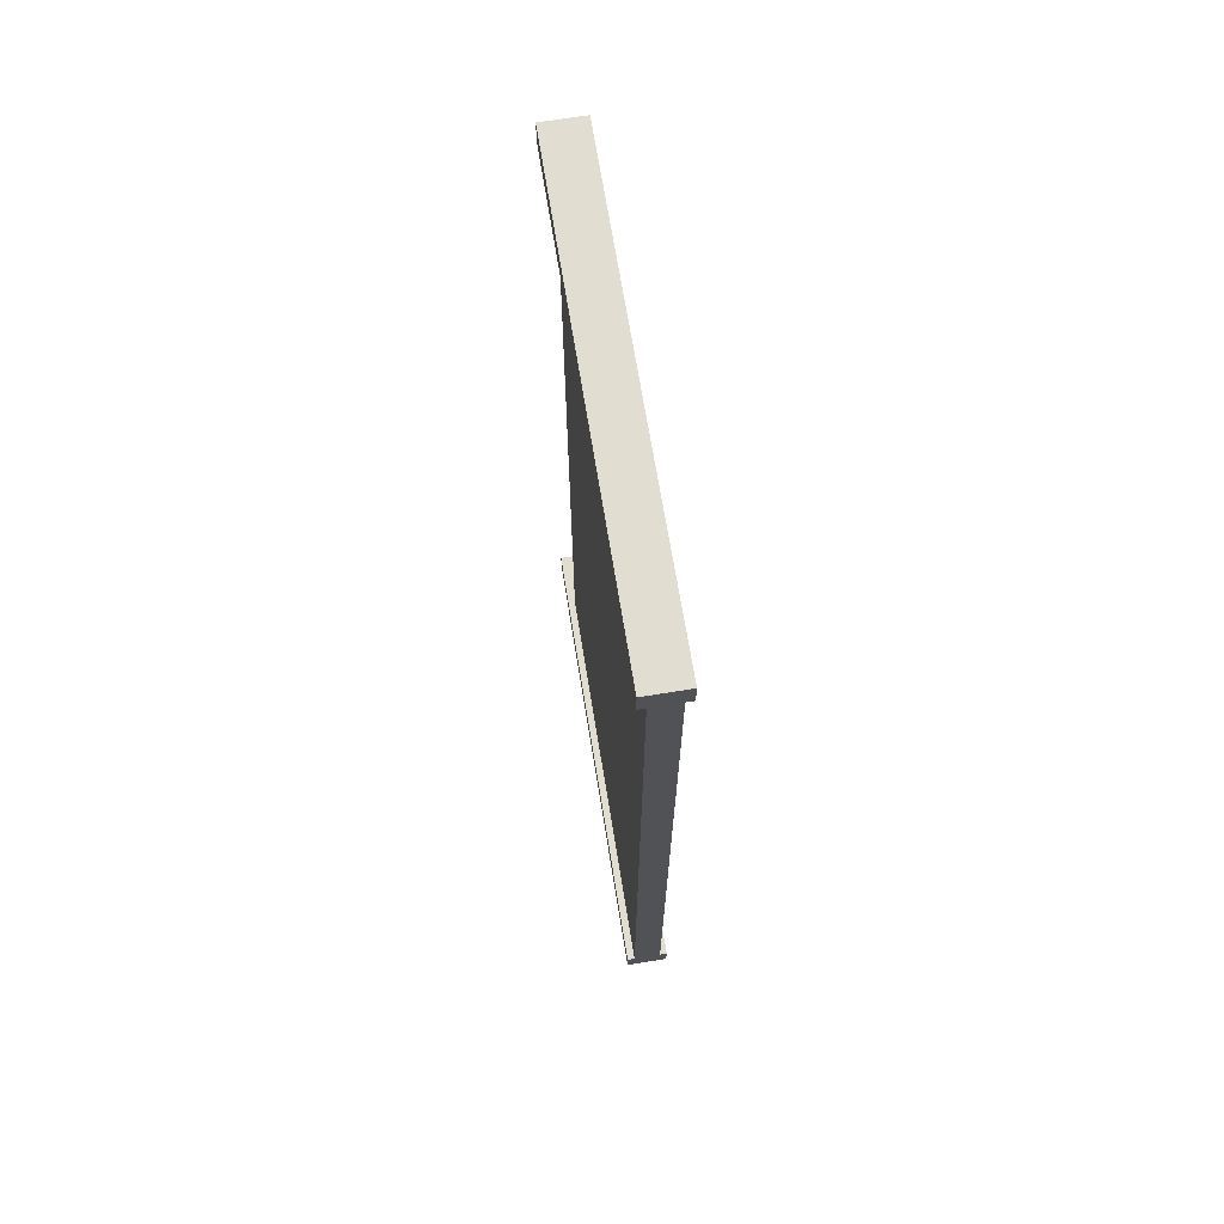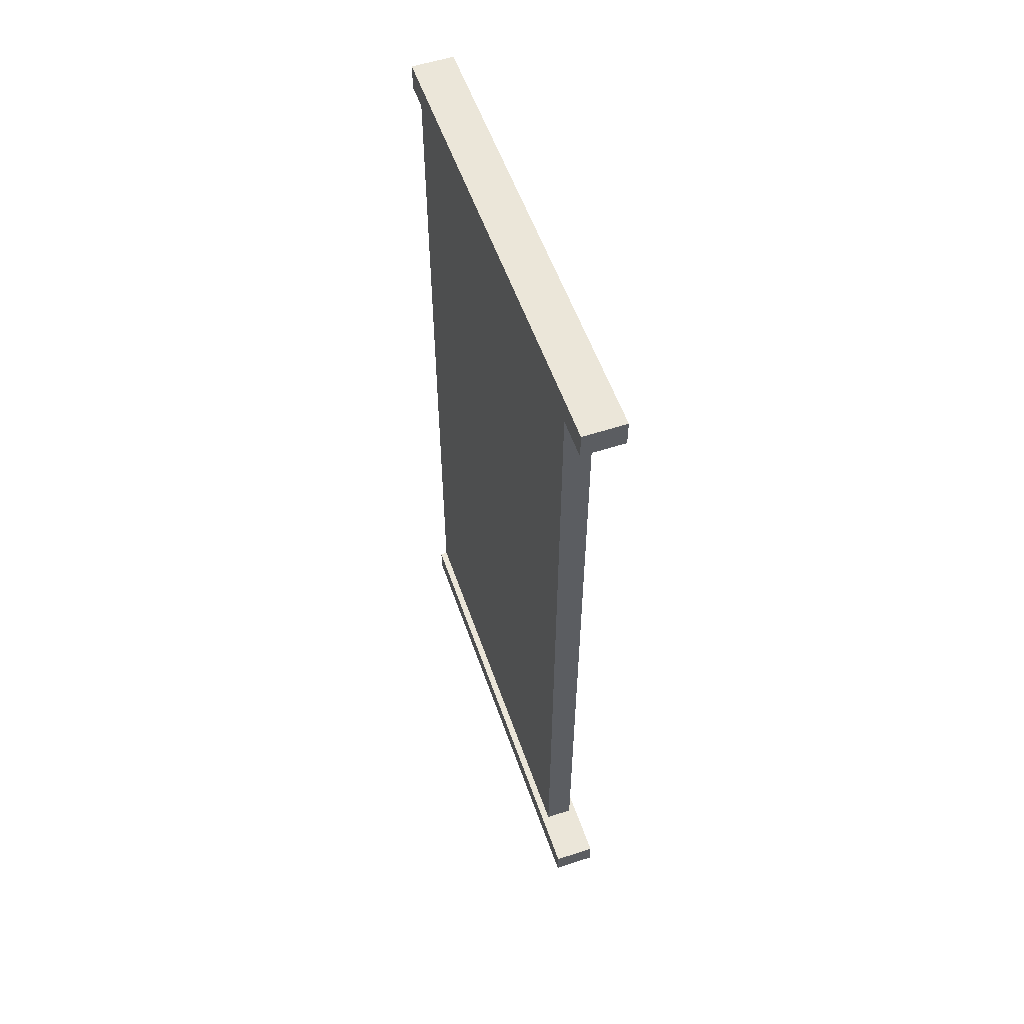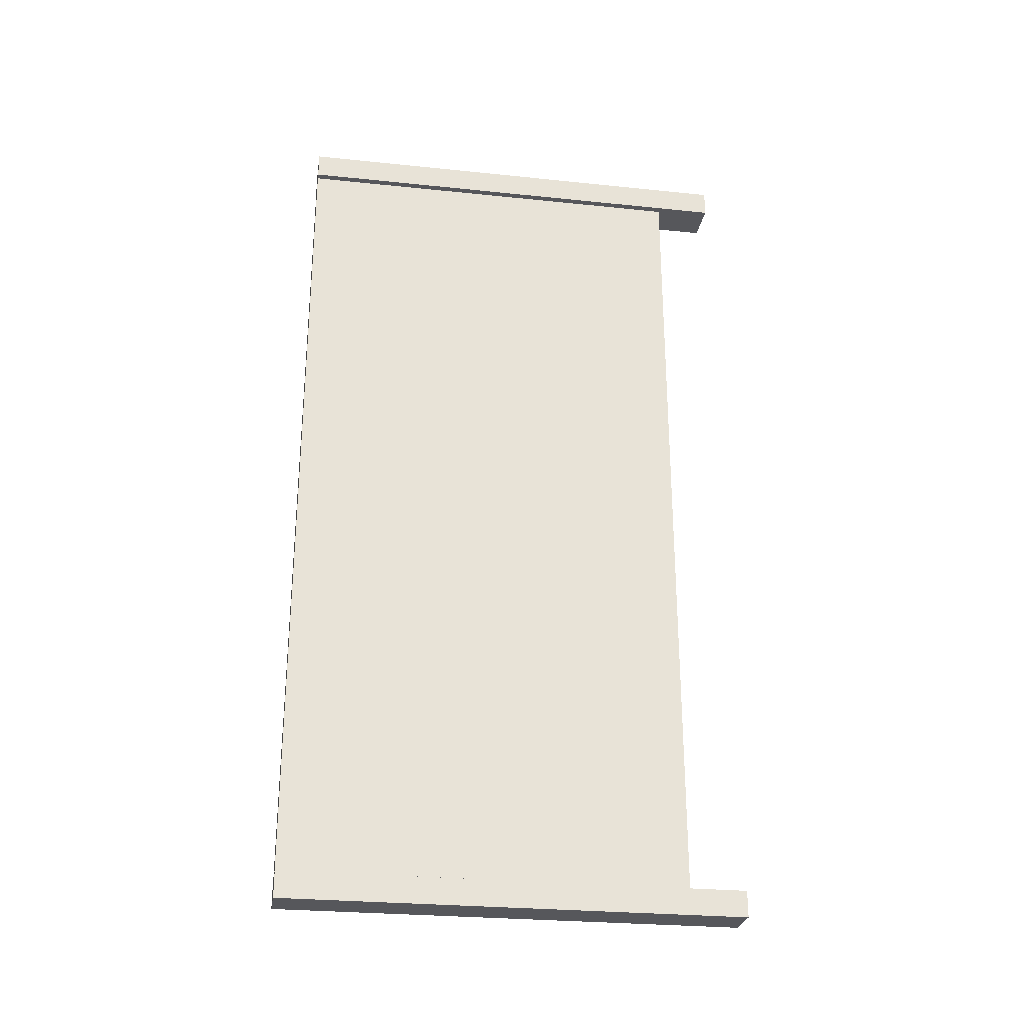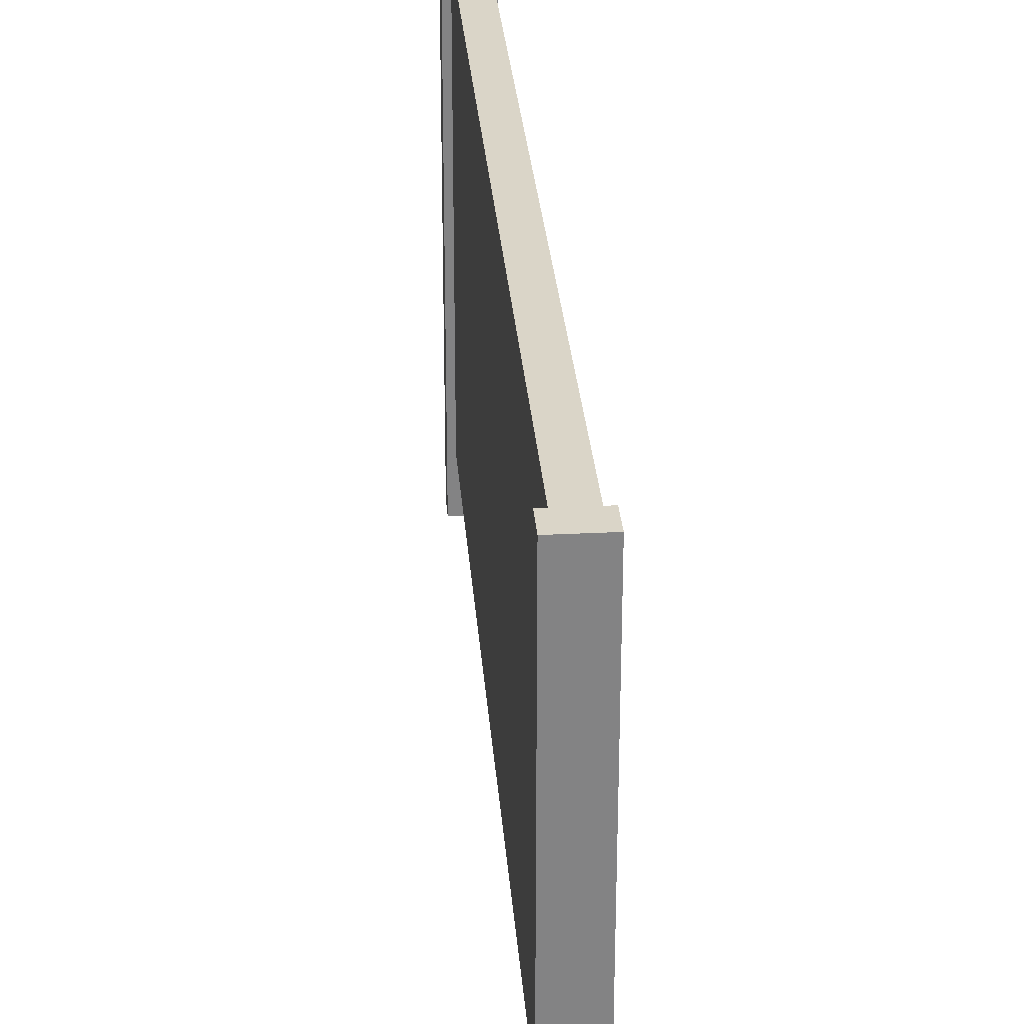
<metadata>
{"format":"obj","ext":"obj","renderer":"f3d","projection":"perspective","resolution":1024,"background":"white","views":[{"elev":68.8,"azim":170.8,"up":"+Z"},{"elev":55.7,"azim":-19.0,"up":"+Z"},{"elev":-27.2,"azim":-99.1,"up":"+Z"},{"elev":29.1,"azim":-4.3,"up":"+Y"}]}
</metadata>
<code>
g default
v -0.1226 0.5119 3.05
v 0.07622 0.5119 3.05
v -0.1226 3.504 3.05
v 0.07622 3.504 3.05
v -0.1226 3.504 -3.001
v 0.07622 3.504 -3.001
v -0.1226 0.5119 -3.001
v 0.07622 0.5119 -3.001
v -0.1226 0.5119 3.244
v 0.07622 0.5119 3.244
v 0.07622 3.504 3.244
v -0.1226 3.504 3.244
v -0.1226 3.504 -3.195
v 0.07622 3.504 -3.195
v 0.07622 0.5119 -3.195
v -0.1226 0.5119 -3.195
v 0.129 0.5119 3.05
v 0.129 3.504 3.05
v 0.129 3.504 3.244
v 0.129 0.5119 3.244
v -0.1754 0.5119 3.05
v -0.1754 3.504 3.05
v -0.1754 0.5119 3.244
v -0.1754 3.504 3.244
v 0.129 3.504 -3.001
v 0.129 0.5119 -3.001
v 0.129 0.5119 -3.195
v 0.129 3.504 -3.195
v -0.1754 3.504 -3.001
v -0.1754 0.5119 -3.001
v -0.1754 3.504 -3.195
v -0.1754 0.5119 -3.195
v -0.1226 0.5119 3.05
v 0.07622 0.5119 3.05
v 0.07622 0.5119 3.244
v -0.1226 0.5119 3.244
v 0.129 0.5119 3.05
v 0.129 0.5119 3.244
v -0.1754 0.5119 3.244
v -0.1754 0.5119 3.05
v -0.1226 0.5119 -3.001
v 0.07622 0.5119 -3.001
v -0.1226 0.5119 -3.195
v 0.07622 0.5119 -3.195
v 0.129 0.5119 -3.195
v 0.129 0.5119 -3.001
v -0.1754 0.5119 -3.001
v -0.1754 0.5119 -3.195
v -0.1226 0.1029 3.05
v 0.07622 0.1029 3.05
v 0.07622 0.1029 3.244
v -0.1226 0.1029 3.244
v 0.129 0.1029 3.05
v 0.129 0.1029 3.244
v -0.1754 0.1029 3.244
v -0.1754 0.1029 3.05
v -0.1226 0.1029 -3.001
v 0.07622 0.1029 -3.001
v -0.1226 0.1029 -3.195
v 0.07622 0.1029 -3.195
v 0.129 0.1029 -3.195
v 0.129 0.1029 -3.001
v -0.1754 0.1029 -3.001
v -0.1754 0.1029 -3.195
v 0.07622 3.504 -2.329
v -0.1226 3.504 -2.329
v -0.1226 0.5119 -2.329
v 0.07622 0.5119 -2.329
v 0.07622 3.504 -1.656
v -0.1226 3.504 -1.656
v -0.1226 0.5119 -1.656
v 0.07622 0.5119 -1.656
v 0.07622 3.504 -0.984
v -0.1226 3.504 -0.984
v -0.1226 0.5119 -0.984
v 0.07622 0.5119 -0.984
v 0.07622 3.504 -0.3116
v -0.1226 3.504 -0.3116
v -0.1226 0.5119 -0.3116
v 0.07622 0.5119 -0.3116
v 0.07622 3.504 0.3608
v -0.1226 3.504 0.3608
v -0.1226 0.5119 0.3608
v 0.07622 0.5119 0.3608
v 0.07622 3.504 1.033
v -0.1226 3.504 1.033
v -0.1226 0.5119 1.033
v 0.07622 0.5119 1.033
v 0.07622 3.504 1.705
v -0.1226 3.504 1.705
v -0.1226 0.5119 1.705
v 0.07622 0.5119 1.705
v 0.07622 3.504 2.378
v -0.1226 3.504 2.378
v -0.1226 0.5119 2.378
v 0.07622 0.5119 2.378
v 0.129 3.172 3.244
v 0.07622 3.172 3.244
v -0.1226 3.172 3.244
v -0.1754 3.172 3.244
v -0.1754 3.172 3.05
v -0.1226 3.172 3.05
v -0.1226 3.109 2.378
v -0.1226 3.172 1.705
v -0.1226 3.227 1.033
v -0.1226 3.172 0.3608
v -0.1226 3.246 -0.3116
v -0.1226 3.172 -0.984
v -0.1226 3.226 -1.72
v -0.1226 3.172 -2.38
v -0.1226 3.172 -3.001
v -0.1754 3.172 -3.001
v -0.1754 3.172 -3.195
v -0.1226 3.172 -3.195
v 0.07622 3.172 -3.195
v 0.129 3.172 -3.195
v 0.129 3.172 -3.001
v 0.07622 3.172 -3.001
v 0.07622 3.172 -2.38
v 0.07622 3.226 -1.72
v 0.07622 3.172 -0.984
v 0.07622 3.246 -0.3116
v 0.07622 3.172 0.3608
v 0.07622 3.227 1.033
v 0.07622 3.172 1.705
v 0.07622 3.109 2.378
v 0.07622 3.172 3.05
v 0.129 3.172 3.05
v 0.129 2.839 3.244
v 0.07622 2.839 3.244
v -0.1226 2.839 3.244
v -0.1754 2.839 3.244
v -0.1754 2.839 3.05
v -0.1226 2.839 3.05
v -0.1226 2.839 2.297
v -0.1226 2.842 1.646
v -0.1226 2.839 1.093
v -0.1226 2.781 0.4006
v -0.1226 2.839 -0.2724
v -0.1226 2.839 -0.9033
v -0.1226 2.839 -1.656
v -0.1226 2.839 -2.232
v -0.1226 2.839 -3.001
v -0.1754 2.839 -3.001
v -0.1754 2.839 -3.195
v -0.1226 2.839 -3.195
v 0.07622 2.839 -3.195
v 0.129 2.839 -3.195
v 0.129 2.839 -3.001
v 0.07622 2.839 -3.001
v 0.07622 2.839 -2.232
v 0.07622 2.839 -1.656
v 0.07622 2.839 -0.9033
v 0.07622 2.839 -0.2724
v 0.07622 2.781 0.4006
v 0.07622 2.839 1.093
v 0.07622 2.842 1.646
v 0.07622 2.839 2.297
v 0.07622 2.839 3.05
v 0.129 2.839 3.05
v 0.129 2.507 3.244
v 0.07622 2.507 3.244
v -0.1226 2.507 3.244
v -0.1754 2.507 3.244
v -0.1754 2.507 3.05
v -0.1226 2.507 3.05
v -0.1226 2.507 2.378
v -0.1226 2.507 1.705
v -0.1226 2.507 1.033
v -0.1226 2.507 0.3608
v -0.1226 2.507 -0.3116
v -0.1226 2.562 -0.984
v -0.1226 2.507 -1.726
v -0.1226 2.507 -2.373
v -0.1226 2.507 -3.001
v -0.1754 2.507 -3.001
v -0.1754 2.507 -3.195
v -0.1226 2.507 -3.195
v 0.07622 2.507 -3.195
v 0.129 2.507 -3.195
v 0.129 2.507 -3.001
v 0.07622 2.507 -3.001
v 0.07622 2.507 -2.373
v 0.07622 2.507 -1.726
v 0.07622 2.562 -0.984
v 0.07622 2.507 -0.3116
v 0.07622 2.552 0.3608
v 0.07622 2.436 1.033
v 0.07622 2.564 1.705
v 0.07622 2.42 2.378
v 0.07622 2.507 3.05
v 0.129 2.507 3.05
v 0.129 2.174 3.244
v 0.07622 2.174 3.244
v -0.1226 2.174 3.244
v -0.1754 2.174 3.244
v -0.1754 2.174 3.05
v -0.1226 2.174 3.05
v -0.1226 2.174 2.378
v -0.1226 2.118 1.705
v -0.1226 2.104 0.9653
v -0.1226 2.174 0.3362
v -0.1226 2.223 -0.3116
v -0.1226 2.174 -1.097
v -0.1226 2.174 -1.656
v -0.1226 2.255 -2.264
v -0.1226 2.174 -3.001
v -0.1754 2.174 -3.001
v -0.1754 2.174 -3.195
v -0.1226 2.174 -3.195
v 0.07622 2.174 -3.195
v 0.129 2.174 -3.195
v 0.129 2.174 -3.001
v 0.07622 2.174 -3.001
v 0.07622 2.255 -2.264
v 0.07622 2.174 -1.656
v 0.07622 2.174 -1.097
v 0.07622 2.223 -0.3116
v 0.07622 2.174 0.3362
v 0.07622 2.104 0.9653
v 0.07622 2.118 1.705
v 0.07622 2.174 2.378
v 0.07622 2.174 3.05
v 0.129 2.174 3.05
v 0.129 1.842 3.244
v 0.07622 1.842 3.244
v -0.1226 1.842 3.244
v -0.1754 1.842 3.244
v -0.1754 1.842 3.05
v -0.1226 1.842 3.05
v -0.1226 1.842 2.321
v -0.1226 1.87 1.705
v -0.1226 1.814 1.033
v -0.1226 1.842 0.3608
v -0.1226 1.81 -0.2615
v -0.1226 1.898 -1.053
v -0.1226 1.842 -1.656
v -0.1226 1.842 -2.329
v -0.1226 1.842 -3.001
v -0.1754 1.842 -3.001
v -0.1754 1.842 -3.195
v -0.1226 1.842 -3.195
v 0.07622 1.842 -3.195
v 0.129 1.842 -3.195
v 0.129 1.842 -3.001
v 0.07622 1.842 -3.001
v 0.07622 1.842 -2.329
v 0.07622 1.842 -1.656
v 0.07622 1.898 -1.053
v 0.07622 1.81 -0.2615
v 0.07622 1.842 0.3608
v 0.07622 1.814 1.033
v 0.07622 1.87 1.705
v 0.07622 1.842 2.321
v 0.07622 1.842 3.05
v 0.129 1.842 3.05
v 0.129 1.509 3.244
v 0.07622 1.509 3.244
v -0.1226 1.509 3.244
v -0.1754 1.509 3.244
v -0.1754 1.509 3.05
v -0.1226 1.509 3.05
v -0.1226 1.509 2.41
v -0.1226 1.509 1.656
v -0.1226 1.509 1.033
v -0.1226 1.573 0.3608
v -0.1226 1.436 -0.3116
v -0.1226 1.509 -0.984
v -0.1226 1.509 -1.719
v -0.1226 1.566 -2.406
v -0.1226 1.509 -3.001
v -0.1754 1.509 -3.001
v -0.1754 1.509 -3.195
v -0.1226 1.509 -3.195
v 0.07622 1.509 -3.195
v 0.129 1.509 -3.195
v 0.129 1.509 -3.001
v 0.07622 1.509 -3.001
v 0.07622 1.566 -2.406
v 0.07622 1.509 -1.719
v 0.07622 1.509 -0.984
v 0.07622 1.436 -0.3116
v 0.07622 1.573 0.3608
v 0.07622 1.509 1.033
v 0.07622 1.509 1.656
v 0.07622 1.509 2.41
v 0.07622 1.509 3.05
v 0.129 1.509 3.05
v 0.129 1.177 3.244
v 0.07622 1.177 3.244
v -0.1226 1.177 3.244
v -0.1754 1.177 3.244
v -0.1754 1.177 3.05
v -0.1226 1.177 3.05
v -0.1226 1.177 2.409
v -0.1226 1.219 1.705
v -0.1226 1.177 1.033
v -0.1226 1.103 0.3985
v -0.1226 1.177 -0.3116
v -0.1226 1.121 -1.055
v -0.1226 1.238 -1.601
v -0.1226 1.177 -2.285
v -0.1226 1.177 -3.001
v -0.1754 1.177 -3.001
v -0.1754 1.177 -3.195
v -0.1226 1.177 -3.195
v 0.07622 1.177 -3.195
v 0.129 1.177 -3.195
v 0.129 1.177 -3.001
v 0.07622 1.177 -3.001
v 0.07622 1.177 -2.285
v 0.07622 1.238 -1.601
v 0.07622 1.121 -1.055
v 0.07622 1.177 -0.3116
v 0.07622 1.103 0.3985
v 0.07622 1.177 1.033
v 0.07622 1.219 1.705
v 0.07622 1.177 2.409
v 0.07622 1.177 3.05
v 0.129 1.177 3.05
v 0.129 0.8444 3.244
v 0.07622 0.8444 3.244
v -0.1226 0.8444 3.244
v -0.1754 0.8444 3.244
v -0.1754 0.8444 3.05
v -0.1226 0.8444 3.05
v -0.1226 0.8444 2.281
v -0.1226 0.8444 1.705
v -0.1226 0.8444 0.9262
v -0.1226 0.7596 0.3608
v -0.1226 0.915 -0.3116
v -0.1226 0.8444 -0.984
v -0.1226 0.8444 -1.656
v -0.1226 0.8444 -2.379
v -0.1226 0.8444 -3.001
v -0.1754 0.8444 -3.001
v -0.1754 0.8444 -3.195
v -0.1226 0.8444 -3.195
v 0.07622 0.8444 -3.195
v 0.129 0.8444 -3.195
v 0.129 0.8444 -3.001
v 0.07622 0.8444 -3.001
v 0.07622 0.8444 -2.379
v 0.07622 0.8444 -1.656
v 0.07622 0.8444 -0.984
v 0.07622 0.915 -0.3116
v 0.07622 0.7596 0.3608
v 0.07622 0.8444 0.9262
v 0.07622 0.8444 1.705
v 0.07622 0.8444 2.281
v 0.07622 0.8444 3.05
v 0.129 0.8444 3.05
g Mural
f 9 10 322 323
f 3 4 93 94
f 338 339 15 16
f 95 96 2 1
f 2 96 350 351
f 95 1 326 327
f 49 50 51 52
f 17 352 321 20
f 4 3 12 11
f 325 21 23 324
f 5 6 14 13
f 341 26 27 340
f 58 57 59 60
f 30 336 337 32
f 2 351 352 17
f 4 11 19 18
f 322 10 20 321
f 51 50 53 54
f 326 1 21 325
f 49 52 55 56
f 9 323 324 23
f 12 3 22 24
f 342 8 26 341
f 58 60 61 62
f 15 339 340 27
f 14 6 25 28
f 7 335 336 30
f 5 13 31 29
f 338 16 32 337
f 59 57 63 64
f 1 2 34 33
f 10 9 36 35
f 2 17 37 34
f 17 20 38 37
f 20 10 35 38
f 9 23 39 36
f 23 21 40 39
f 21 1 33 40
f 8 7 41 42
f 16 15 44 43
f 15 27 45 44
f 27 26 46 45
f 26 8 42 46
f 7 30 47 41
f 30 32 48 47
f 32 16 43 48
f 33 34 50 49
f 35 36 52 51
f 34 37 53 50
f 37 38 54 53
f 38 35 51 54
f 36 39 55 52
f 39 40 56 55
f 40 33 49 56
f 42 41 57 58
f 43 44 60 59
f 44 45 61 60
f 45 46 62 61
f 46 42 58 62
f 41 47 63 57
f 47 48 64 63
f 48 43 59 64
f 66 65 6 5
f 7 67 334 335
f 7 8 68 67
f 343 68 8 342
f 70 69 65 66
f 67 71 333 334
f 67 68 72 71
f 344 72 68 343
f 74 73 69 70
f 71 75 332 333
f 71 72 76 75
f 345 76 72 344
f 78 77 73 74
f 75 79 331 332
f 75 76 80 79
f 346 80 76 345
f 82 81 77 78
f 79 83 330 331
f 79 80 84 83
f 347 84 80 346
f 86 85 81 82
f 83 87 329 330
f 83 84 88 87
f 348 88 84 347
f 90 89 85 86
f 87 91 328 329
f 87 88 92 91
f 349 92 88 348
f 94 93 89 90
f 91 95 327 328
f 91 92 96 95
f 350 96 92 349
f 11 98 97 19
f 99 98 11 12
f 100 99 12 24
f 22 101 100 24
f 3 102 101 22
f 103 102 3 94
f 104 103 94 90
f 105 104 90 86
f 106 105 86 82
f 107 106 82 78
f 108 107 78 74
f 109 108 74 70
f 110 109 70 66
f 111 110 66 5
f 112 111 5 29
f 113 112 29 31
f 13 114 113 31
f 13 14 115 114
f 116 115 14 28
f 25 117 116 28
f 6 118 117 25
f 65 119 118 6
f 69 120 119 65
f 73 121 120 69
f 77 122 121 73
f 81 123 122 77
f 85 124 123 81
f 89 125 124 85
f 93 126 125 89
f 127 126 93 4
f 128 127 4 18
f 97 128 18 19
f 98 130 129 97
f 131 130 98 99
f 132 131 99 100
f 101 133 132 100
f 102 134 133 101
f 135 134 102 103
f 136 135 103 104
f 137 136 104 105
f 138 137 105 106
f 139 138 106 107
f 140 139 107 108
f 141 140 108 109
f 142 141 109 110
f 143 142 110 111
f 144 143 111 112
f 145 144 112 113
f 114 146 145 113
f 114 115 147 146
f 148 147 115 116
f 117 149 148 116
f 118 150 149 117
f 119 151 150 118
f 120 152 151 119
f 121 153 152 120
f 122 154 153 121
f 123 155 154 122
f 124 156 155 123
f 125 157 156 124
f 126 158 157 125
f 159 158 126 127
f 160 159 127 128
f 129 160 128 97
f 130 162 161 129
f 163 162 130 131
f 164 163 131 132
f 133 165 164 132
f 134 166 165 133
f 167 166 134 135
f 168 167 135 136
f 169 168 136 137
f 170 169 137 138
f 171 170 138 139
f 172 171 139 140
f 173 172 140 141
f 174 173 141 142
f 175 174 142 143
f 176 175 143 144
f 177 176 144 145
f 146 178 177 145
f 146 147 179 178
f 180 179 147 148
f 149 181 180 148
f 150 182 181 149
f 151 183 182 150
f 152 184 183 151
f 153 185 184 152
f 154 186 185 153
f 155 187 186 154
f 156 188 187 155
f 157 189 188 156
f 158 190 189 157
f 191 190 158 159
f 192 191 159 160
f 161 192 160 129
f 162 194 193 161
f 195 194 162 163
f 196 195 163 164
f 165 197 196 164
f 166 198 197 165
f 199 198 166 167
f 200 199 167 168
f 201 200 168 169
f 202 201 169 170
f 203 202 170 171
f 204 203 171 172
f 205 204 172 173
f 206 205 173 174
f 207 206 174 175
f 208 207 175 176
f 209 208 176 177
f 178 210 209 177
f 178 179 211 210
f 212 211 179 180
f 181 213 212 180
f 182 214 213 181
f 183 215 214 182
f 184 216 215 183
f 185 217 216 184
f 186 218 217 185
f 187 219 218 186
f 188 220 219 187
f 189 221 220 188
f 190 222 221 189
f 223 222 190 191
f 224 223 191 192
f 193 224 192 161
f 194 226 225 193
f 227 226 194 195
f 228 227 195 196
f 197 229 228 196
f 198 230 229 197
f 231 230 198 199
f 232 231 199 200
f 233 232 200 201
f 234 233 201 202
f 235 234 202 203
f 236 235 203 204
f 237 236 204 205
f 238 237 205 206
f 239 238 206 207
f 240 239 207 208
f 241 240 208 209
f 210 242 241 209
f 210 211 243 242
f 244 243 211 212
f 213 245 244 212
f 214 246 245 213
f 215 247 246 214
f 216 248 247 215
f 217 249 248 216
f 218 250 249 217
f 219 251 250 218
f 220 252 251 219
f 221 253 252 220
f 222 254 253 221
f 255 254 222 223
f 256 255 223 224
f 225 256 224 193
f 226 258 257 225
f 259 258 226 227
f 260 259 227 228
f 229 261 260 228
f 230 262 261 229
f 263 262 230 231
f 264 263 231 232
f 265 264 232 233
f 266 265 233 234
f 267 266 234 235
f 268 267 235 236
f 269 268 236 237
f 270 269 237 238
f 271 270 238 239
f 272 271 239 240
f 273 272 240 241
f 242 274 273 241
f 242 243 275 274
f 276 275 243 244
f 245 277 276 244
f 246 278 277 245
f 247 279 278 246
f 248 280 279 247
f 249 281 280 248
f 250 282 281 249
f 251 283 282 250
f 252 284 283 251
f 253 285 284 252
f 254 286 285 253
f 287 286 254 255
f 288 287 255 256
f 257 288 256 225
f 258 290 289 257
f 291 290 258 259
f 292 291 259 260
f 261 293 292 260
f 262 294 293 261
f 295 294 262 263
f 296 295 263 264
f 297 296 264 265
f 298 297 265 266
f 299 298 266 267
f 300 299 267 268
f 301 300 268 269
f 302 301 269 270
f 303 302 270 271
f 304 303 271 272
f 305 304 272 273
f 274 306 305 273
f 274 275 307 306
f 308 307 275 276
f 277 309 308 276
f 278 310 309 277
f 279 311 310 278
f 280 312 311 279
f 281 313 312 280
f 282 314 313 281
f 283 315 314 282
f 284 316 315 283
f 285 317 316 284
f 286 318 317 285
f 319 318 286 287
f 320 319 287 288
f 289 320 288 257
f 290 322 321 289
f 323 322 290 291
f 324 323 291 292
f 293 325 324 292
f 294 326 325 293
f 327 326 294 295
f 328 327 295 296
f 329 328 296 297
f 330 329 297 298
f 331 330 298 299
f 332 331 299 300
f 333 332 300 301
f 334 333 301 302
f 335 334 302 303
f 336 335 303 304
f 337 336 304 305
f 306 338 337 305
f 306 307 339 338
f 340 339 307 308
f 309 341 340 308
f 310 342 341 309
f 311 343 342 310
f 312 344 343 311
f 313 345 344 312
f 314 346 345 313
f 315 347 346 314
f 316 348 347 315
f 317 349 348 316
f 318 350 349 317
f 351 350 318 319
f 352 351 319 320
f 321 352 320 289

</code>
